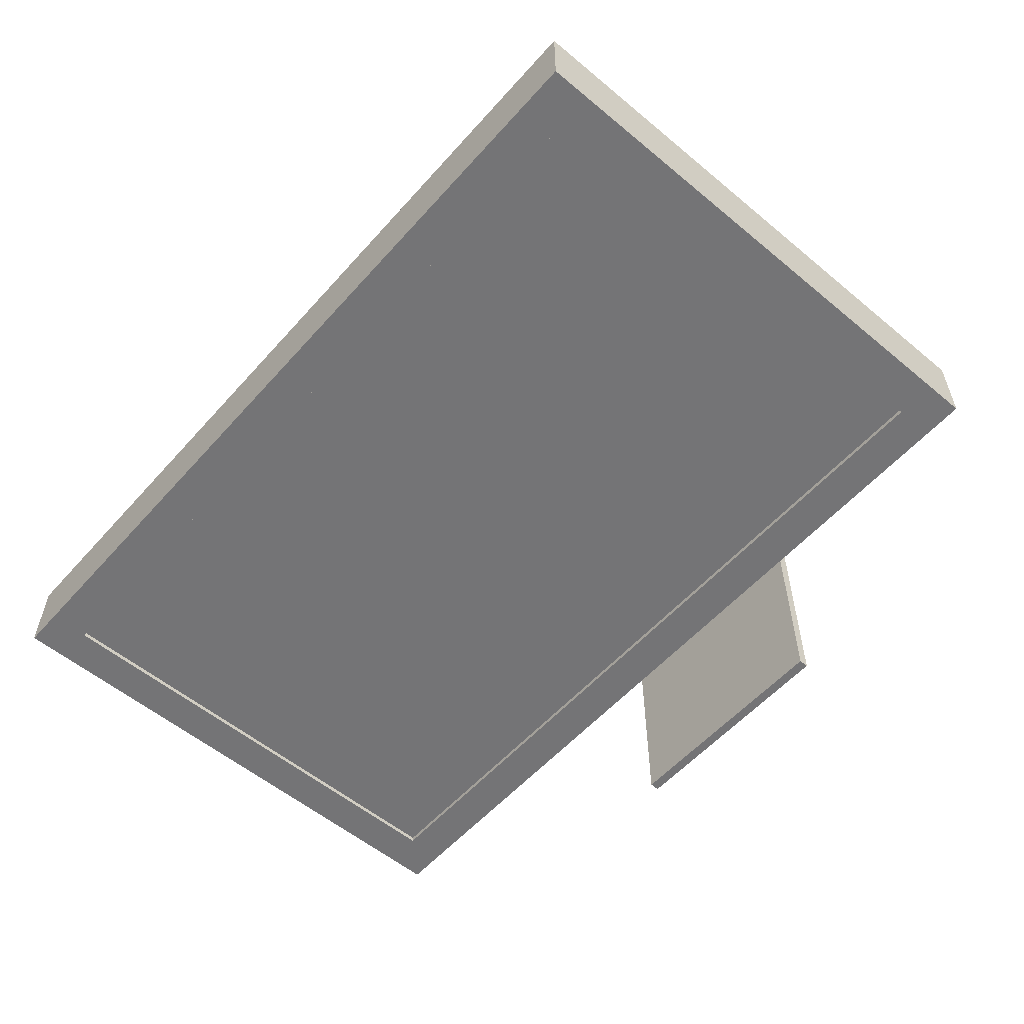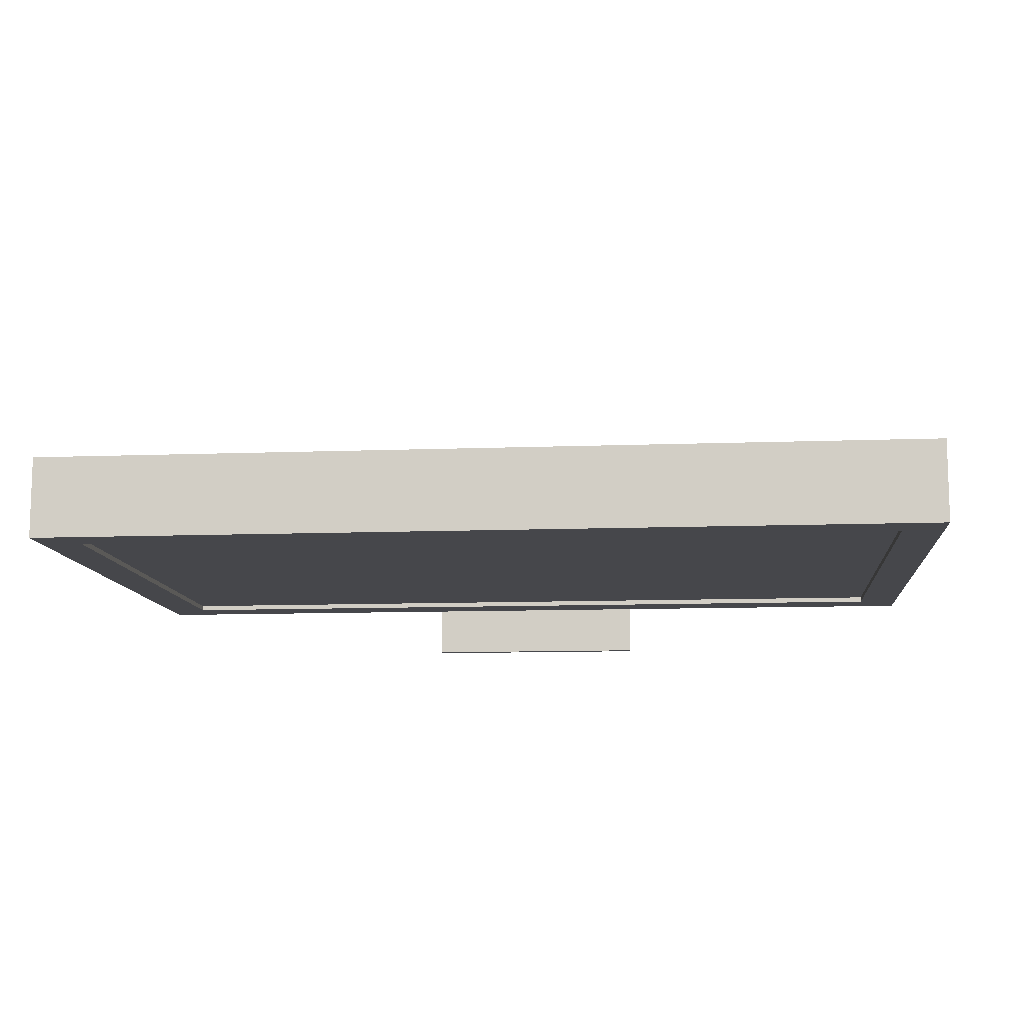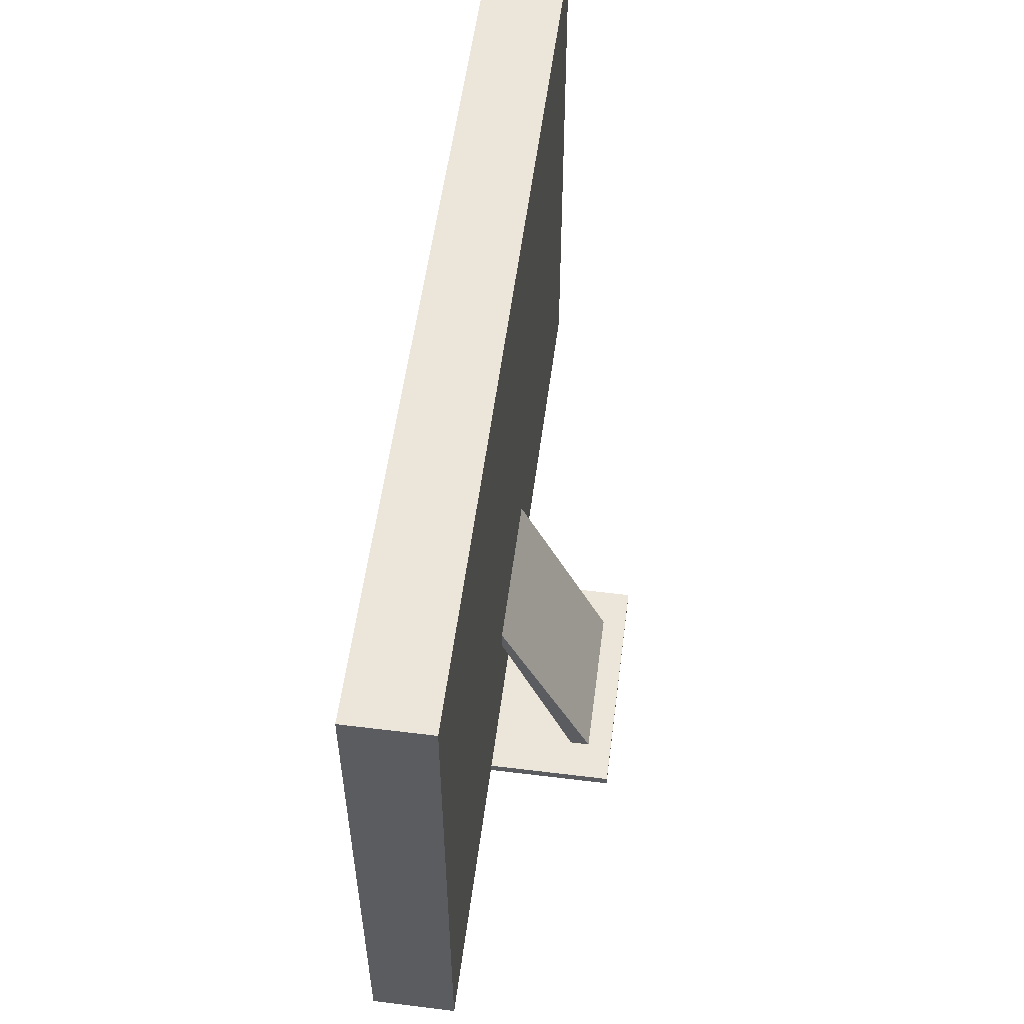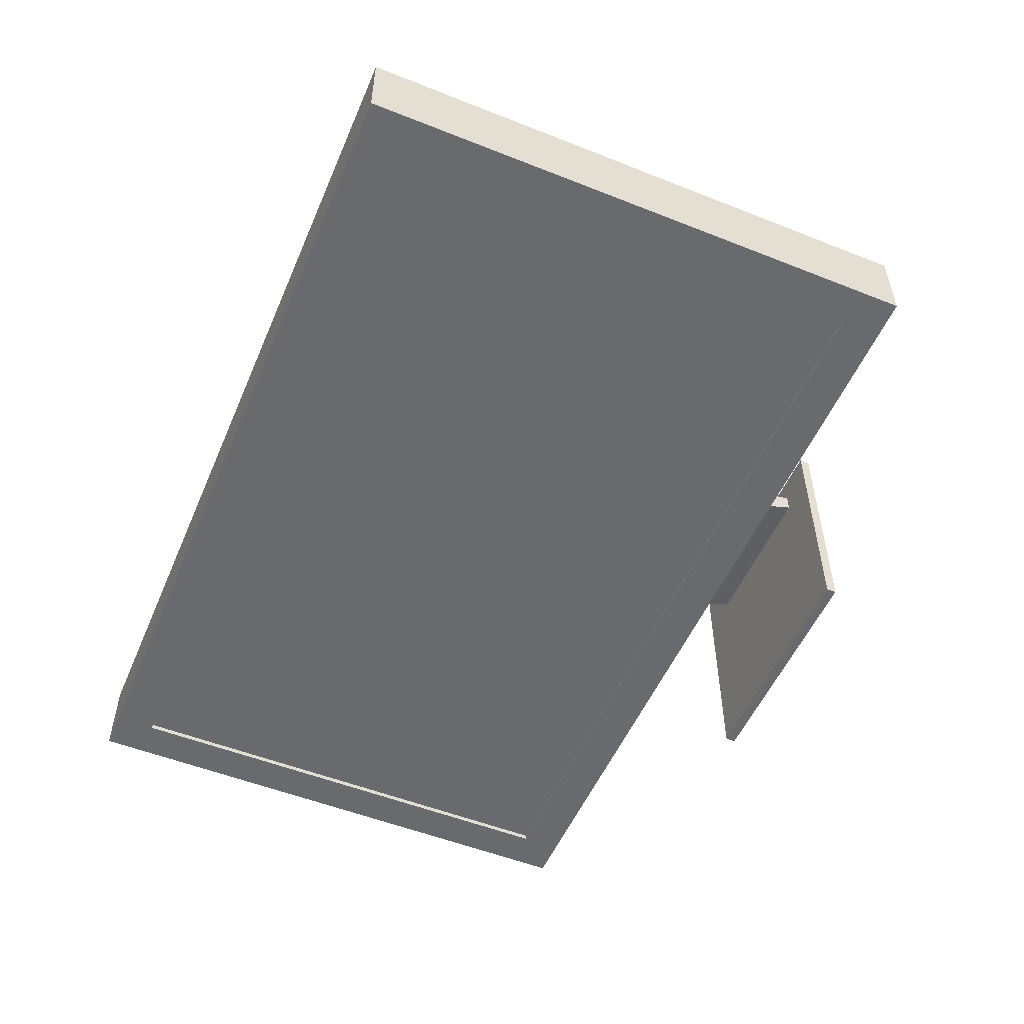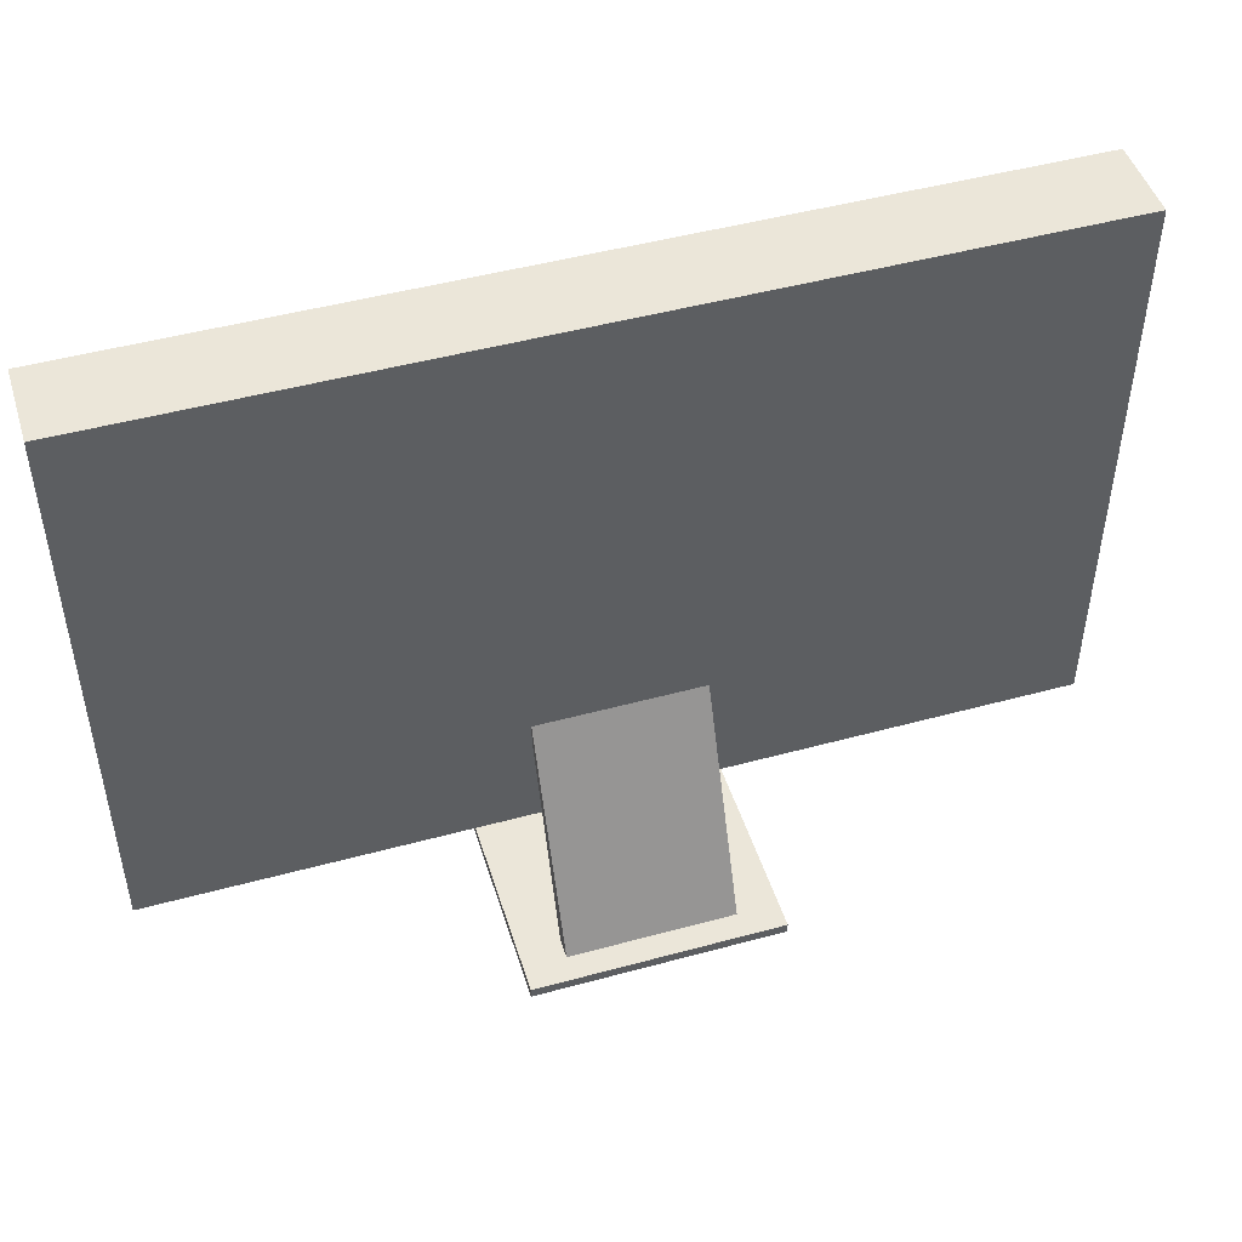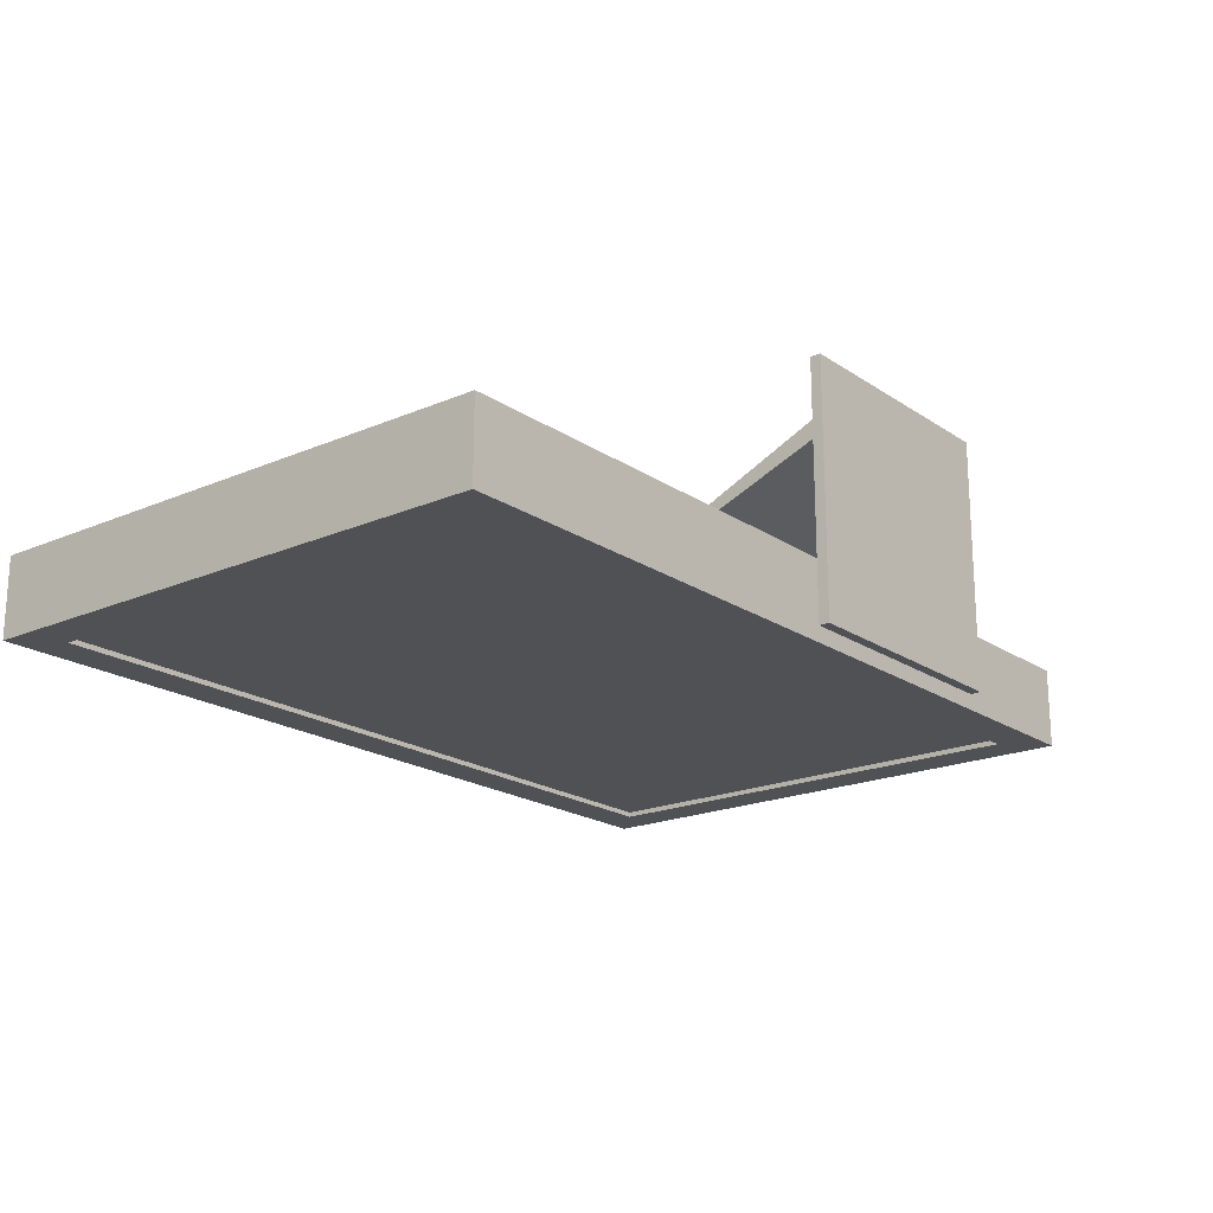
<metadata>
{"format":"obj","ext":"obj","renderer":"f3d","projection":"perspective","resolution":1024,"background":"white","views":[{"elev":-56.3,"azim":-131.0,"up":"+Z"},{"elev":-10.8,"azim":-174.6,"up":"+Z"},{"elev":55.3,"azim":-82.6,"up":"+Y"},{"elev":-53.1,"azim":-113.0,"up":"+Z"},{"elev":47.6,"azim":-17.1,"up":"+Y"},{"elev":-19.5,"azim":-51.1,"up":"+Z"}]}
</metadata>
<code>
v -0.3919 -0.1226 -0.0508
v -0.3562 -0.08697 -0.0508
v 0.0866 -0.1226 -0.0508
v -0.3919 0.3727 -0.0508
v 0.391 -0.1226 -0.0508
v -0.3919 -0.1226 0.02047
v -0.3562 0.337 -0.0508
v 0.3553 -0.08697 -0.0508
v -0.3919 0.3727 0.02047
v 0.3553 0.337 -0.0508
v -0.3562 0.337 -0.04634
v 0.3553 -0.08697 -0.04634
v 0.391 0.3727 -0.0508
v 0.391 -0.1226 0.02047
v -0.0717 -0.03352 0.02047
v 0.391 0.3727 0.02047
v -0.3562 -0.08697 -0.04634
v 0.07082 -0.03352 0.02047
v -0.0717 -0.02461 0.02047
v -0.0717 -0.01571 0.02047
v 0.3553 0.337 -0.04634
v 0.07082 -0.2028 0.08817
v -0.0717 -0.2028 0.08817
v 0.07082 -0.01571 0.02047
v 0.07082 -0.2028 0.1055
v -0.0717 -0.2028 0.1055
v -0.1073 -0.2028 -0.08643
v 0.1065 -0.2028 0.1274
v -0.1073 -0.2028 0.1274
v 0.1065 -0.2028 -0.08643
v 0.1065 -0.2117 -0.08643
v -0.1073 -0.2117 0.1274
v -0.1073 -0.2117 -0.08643
v 0.1065 -0.2117 0.1274
v 0.3553 0.357 -0.04634
v -0.3562 0.357 -0.04634
g mesh1_mesh1-geometry
f 1 2 3
f 2 1 4
f 3 2 5
f 3 6 1
f 6 4 1
f 2 4 7
f 5 2 8
f 5 6 3
f 4 6 9
f 7 4 10
f 11 2 7
f 2 12 8
f 8 13 5
f 6 5 14
f 6 15 9
f 16 4 9
f 13 10 4
f 10 11 7
f 2 11 17
f 12 2 17
f 12 10 8
f 13 8 10
f 16 5 13
f 5 16 14
f 14 18 6
f 15 6 18
f 9 15 19
f 4 16 13
f 9 20 16
f 11 10 21
f 10 12 21
f 18 14 16
f 22 15 18
f 23 19 15
f 9 19 20
f 24 16 20
f 18 16 24
f 25 18 24
f 15 22 23
f 18 25 22
f 19 23 20
f 26 24 20
f 24 26 25
f 22 27 23
f 25 28 22
f 20 23 26
f 29 25 26
f 22 30 27
f 23 27 26
f 28 25 29
f 30 22 28
f 29 26 27
f 31 27 30
f 32 28 29
f 28 31 30
f 27 32 29
f 27 31 33
f 28 32 34
f 31 28 34
f 32 27 33
f 31 32 33
f 32 31 34
g mesh1_mesh1-geometry
f 3 2 1
f 4 1 2
f 5 2 3
f 1 6 3
f 1 4 6
f 7 4 2
f 8 2 5
f 3 6 5
f 9 6 4
f 10 4 7
f 7 2 11
f 8 12 2
f 5 13 8
f 14 5 6
f 9 15 6
f 9 4 16
f 4 10 13
f 7 11 10
f 17 11 2
f 17 2 12
f 8 10 12
f 10 8 13
f 13 5 16
f 14 16 5
f 6 18 14
f 18 6 15
f 19 15 9
f 13 16 4
f 16 20 9
f 21 10 11
f 21 17 11
f 11 17 21
f 17 21 12
f 12 21 17
f 21 12 10
f 16 14 18
f 18 15 24
f 18 15 22
f 19 24 15
f 15 19 23
f 20 19 9
f 20 16 24
f 24 16 18
f 24 18 25
f 23 22 15
f 22 25 18
f 20 24 19
f 20 23 19
f 20 24 26
f 25 26 24
f 23 25 22
f 22 25 23
f 23 27 22
f 22 28 25
f 26 23 20
f 25 23 26
f 26 23 25
f 26 25 29
f 27 30 22
f 26 27 23
f 29 25 28
f 28 22 30
f 27 26 29
f 30 27 31
f 29 28 32
f 30 31 28
f 29 32 27
f 33 31 27
f 34 32 28
f 34 28 31
f 33 27 32
f 33 32 31
f 34 31 32
g mesh1_mesh1-geometry
f 12 17 35
f 12 35 17
f 36 35 17
f 36 17 35
g mesh1_mesh1-geometry
f 24 15 18
f 15 24 19
f 19 24 20
g mesh2_mesh2-geometry
l 16 3
g mesh3_mesh3-geometry
l 21 12
l 11 21
l 17 12
l 17 11

</code>
